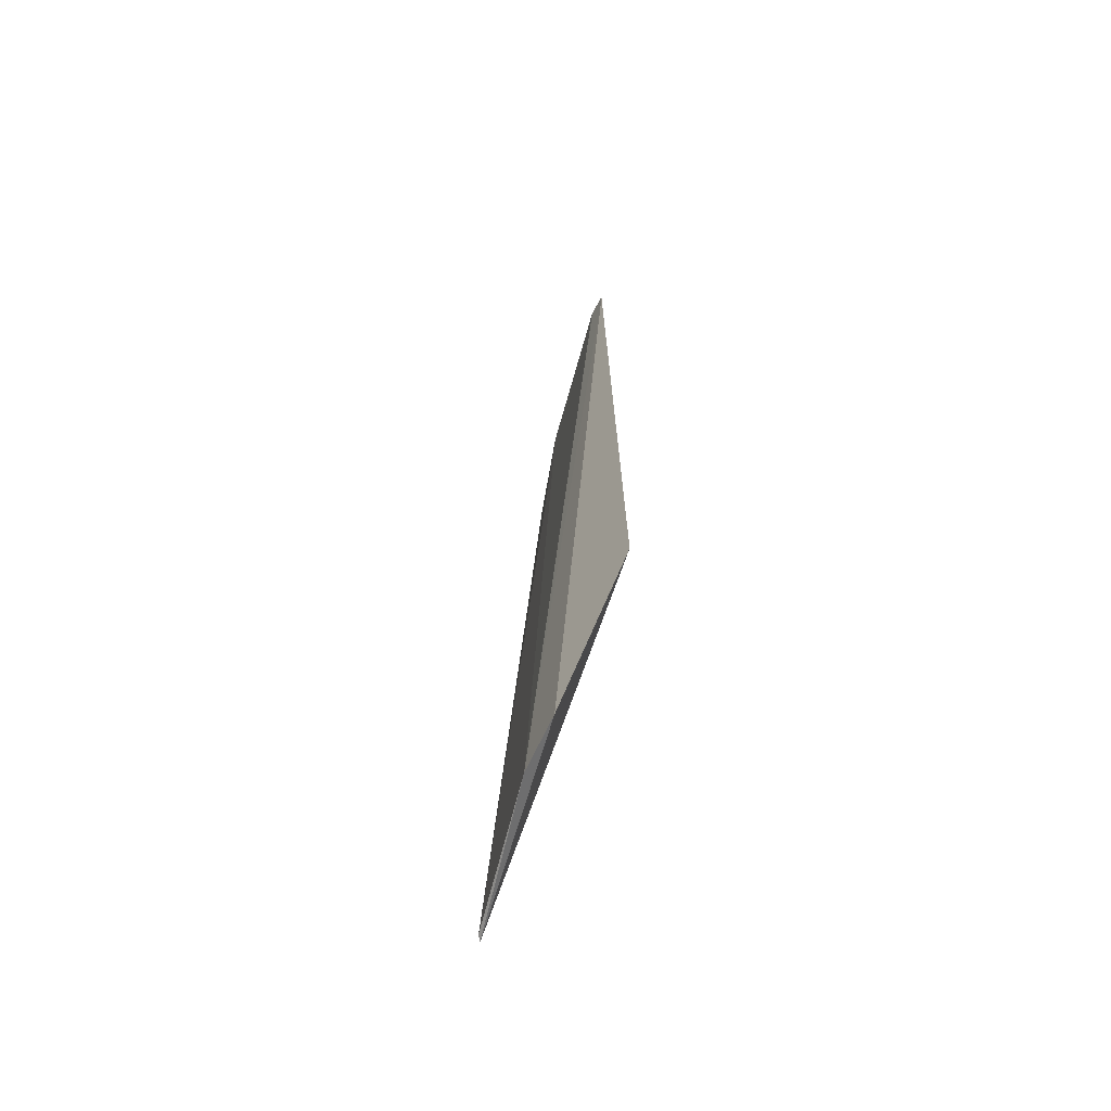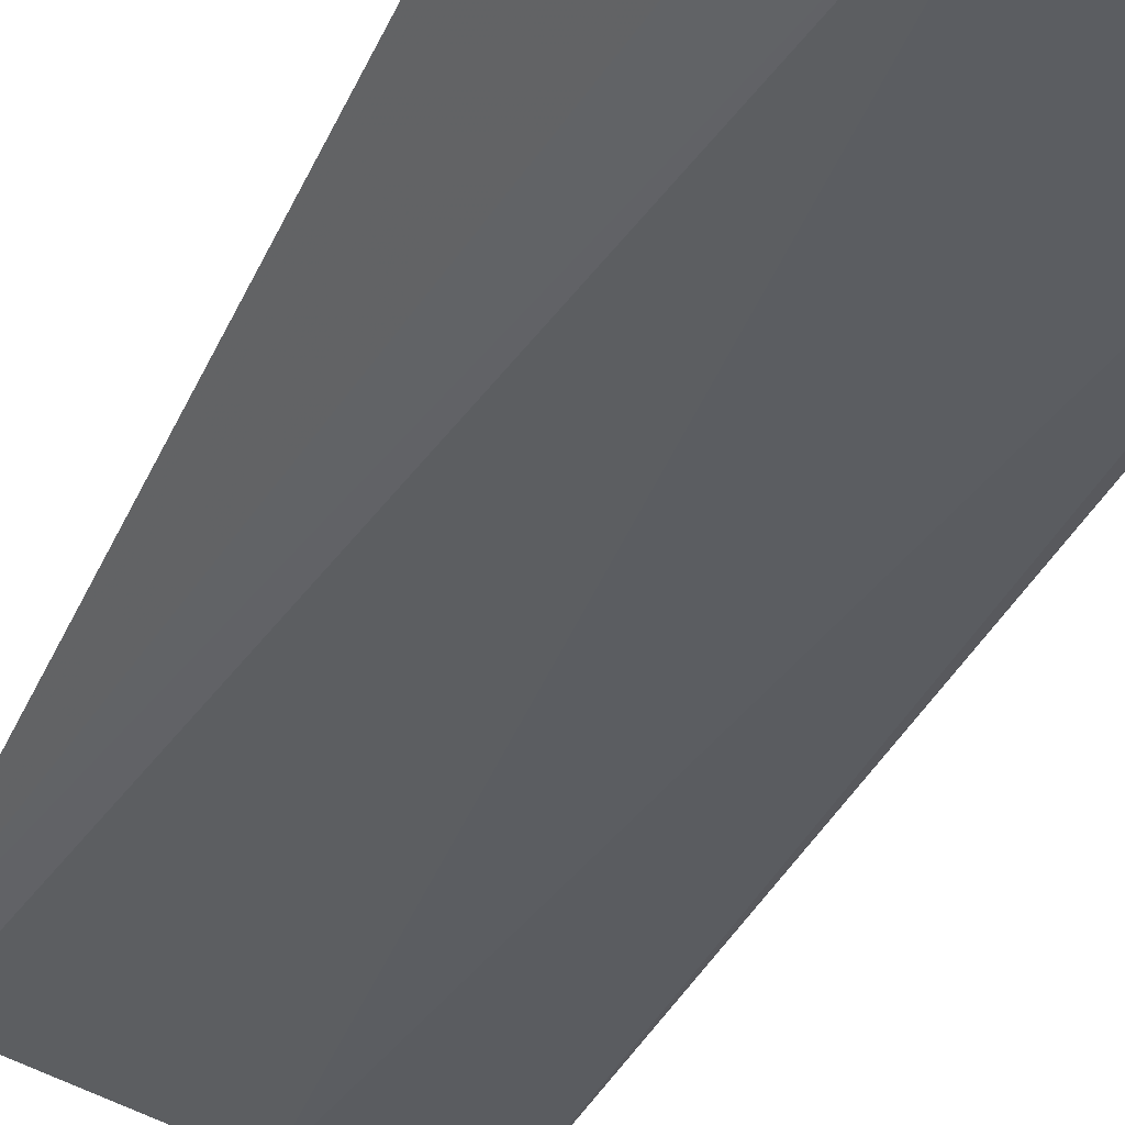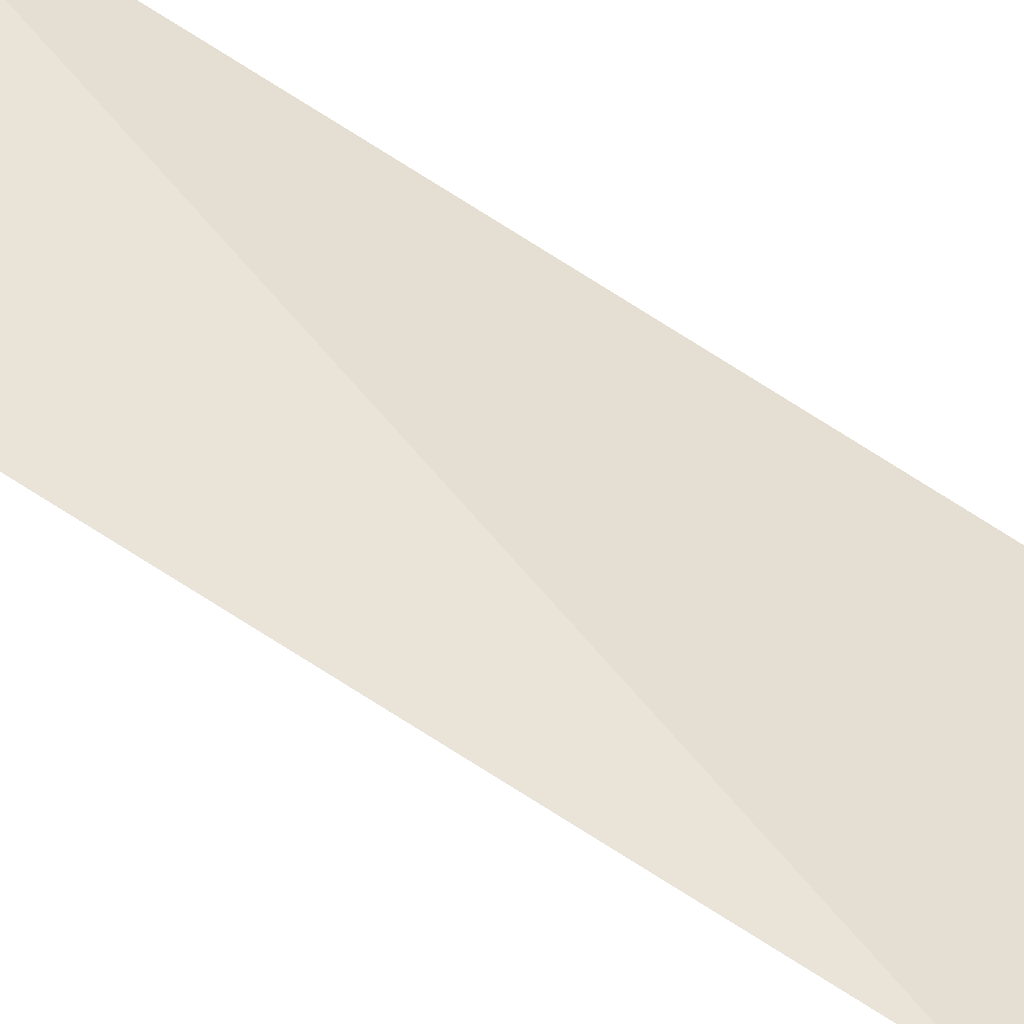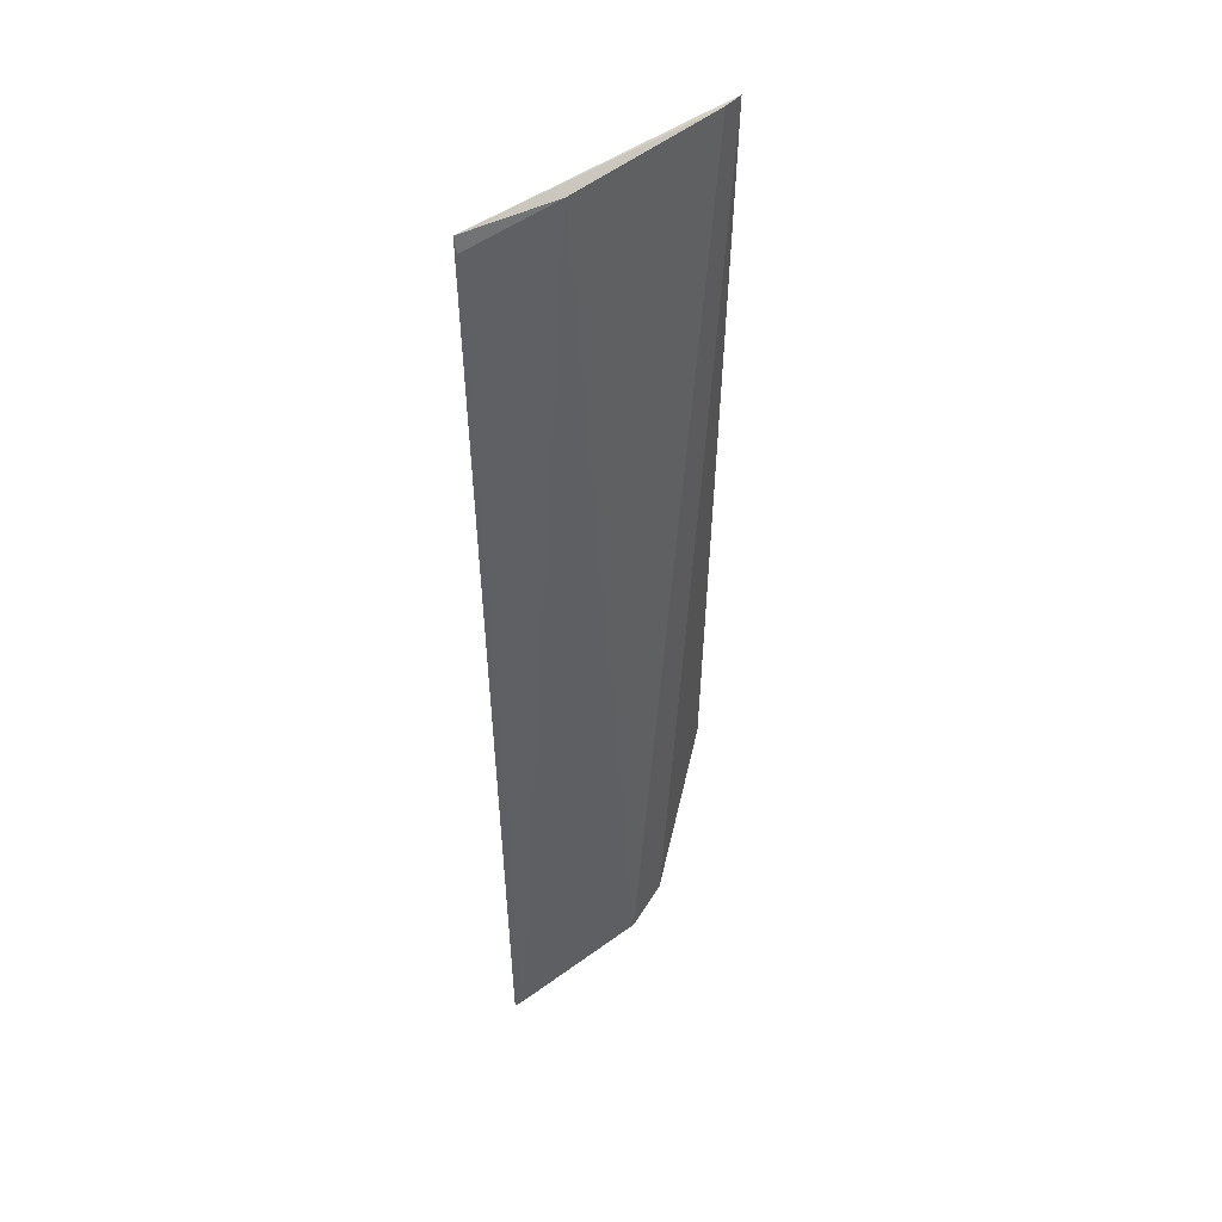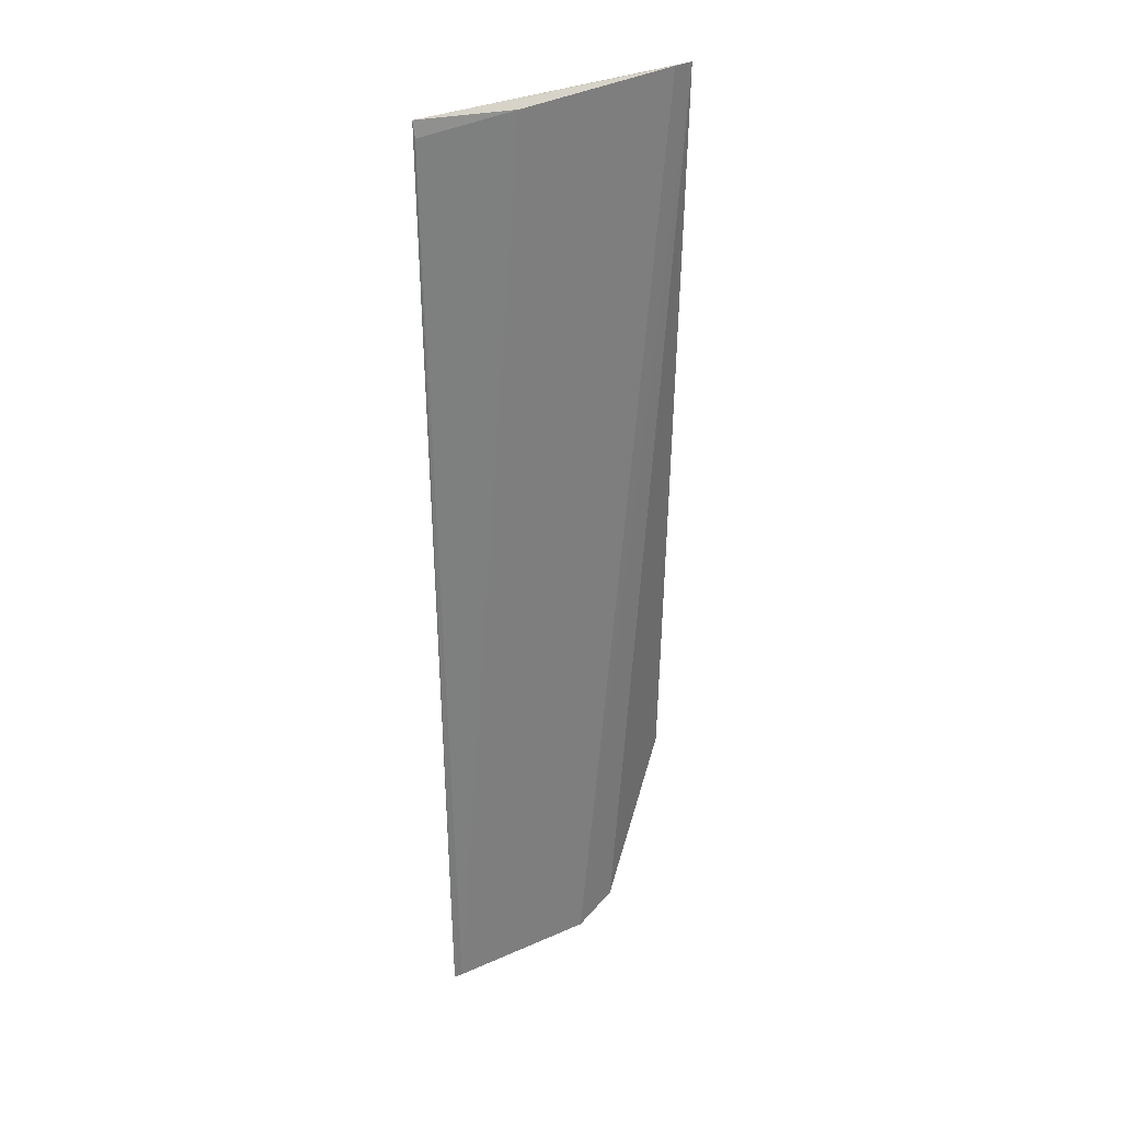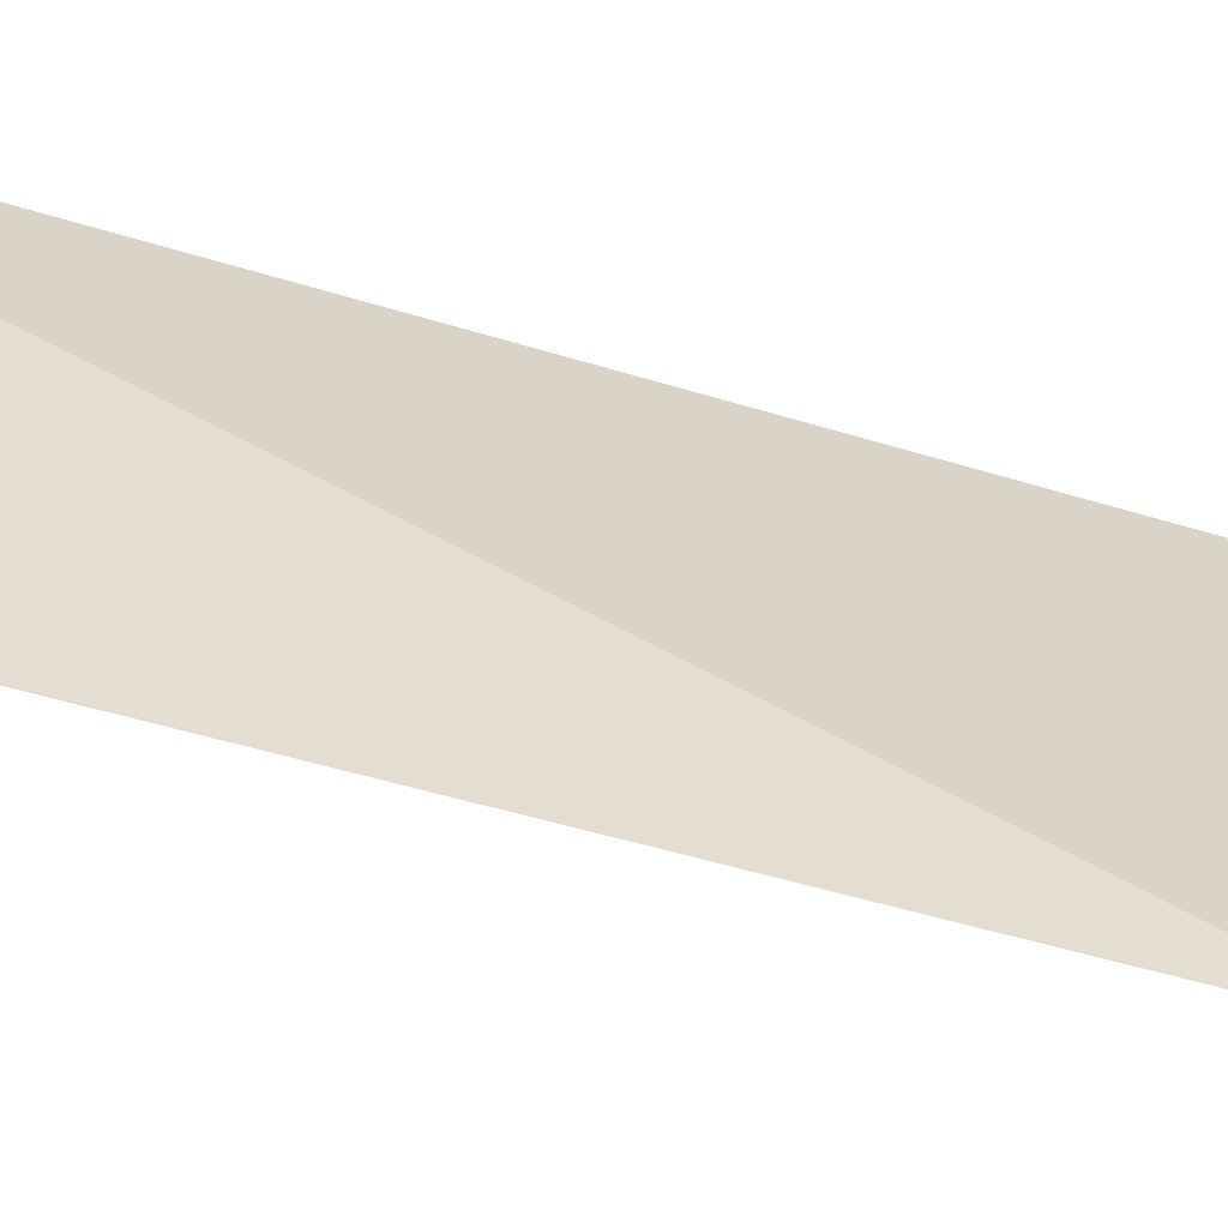
<metadata>
{"format":"obj","ext":"obj","renderer":"f3d","projection":"perspective","resolution":1024,"background":"white","views":[{"elev":-68.0,"azim":89.6,"up":"+Z"},{"elev":-34.9,"azim":160.0,"up":"+Y"},{"elev":53.7,"azim":127.2,"up":"+Y"},{"elev":47.8,"azim":-26.9,"up":"+Z"},{"elev":34.8,"azim":-18.6,"up":"+Z"},{"elev":48.8,"azim":108.7,"up":"+Y"}]}
</metadata>
<code>
v -0.08305 -0.07781 0.2652
v -0.03697 -0.06145 0.05241
v -0.06881 -0.0844 0.005886
v -0.03448 -0.06318 0.2656
v -0.1093 -0.08164 0.2676
v -0.05716 -0.07815 0.009711
v -0.04002 -0.06608 0.2662
v -0.1113 -0.09403 0.006987
v -0.1091 -0.0942 0.007592
v -0.109 -0.08225 0.2633
f 5 4 2
f 6 2 4
f 6 4 3
f 7 1 3
f 7 3 4
f 7 5 1
f 7 4 5
f 8 5 2
f 8 6 3
f 8 2 6
f 9 8 3
f 9 3 1
f 10 9 1
f 10 1 5
f 10 5 8
f 10 8 9

</code>
